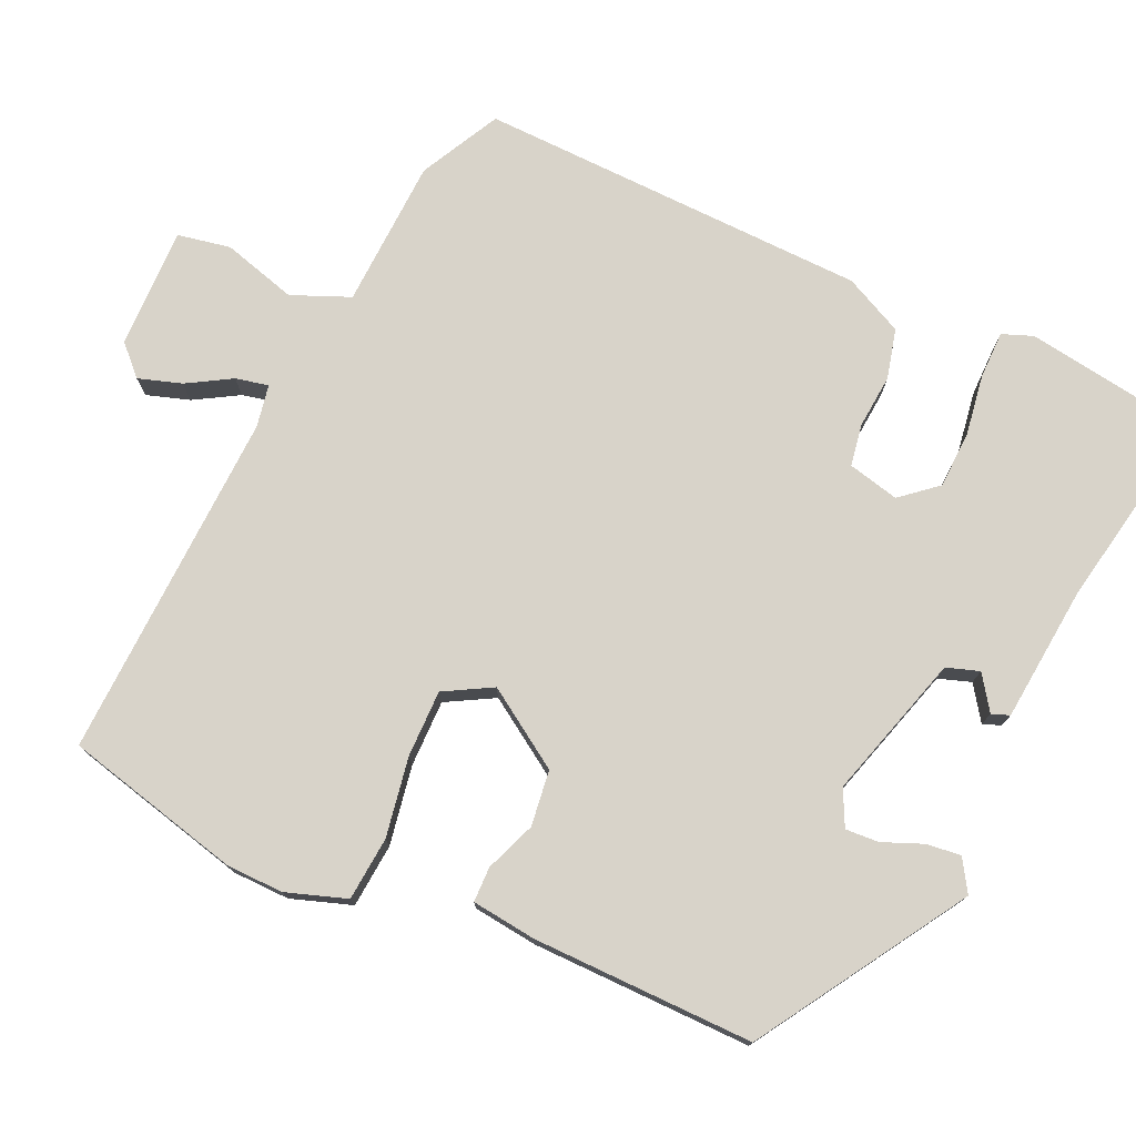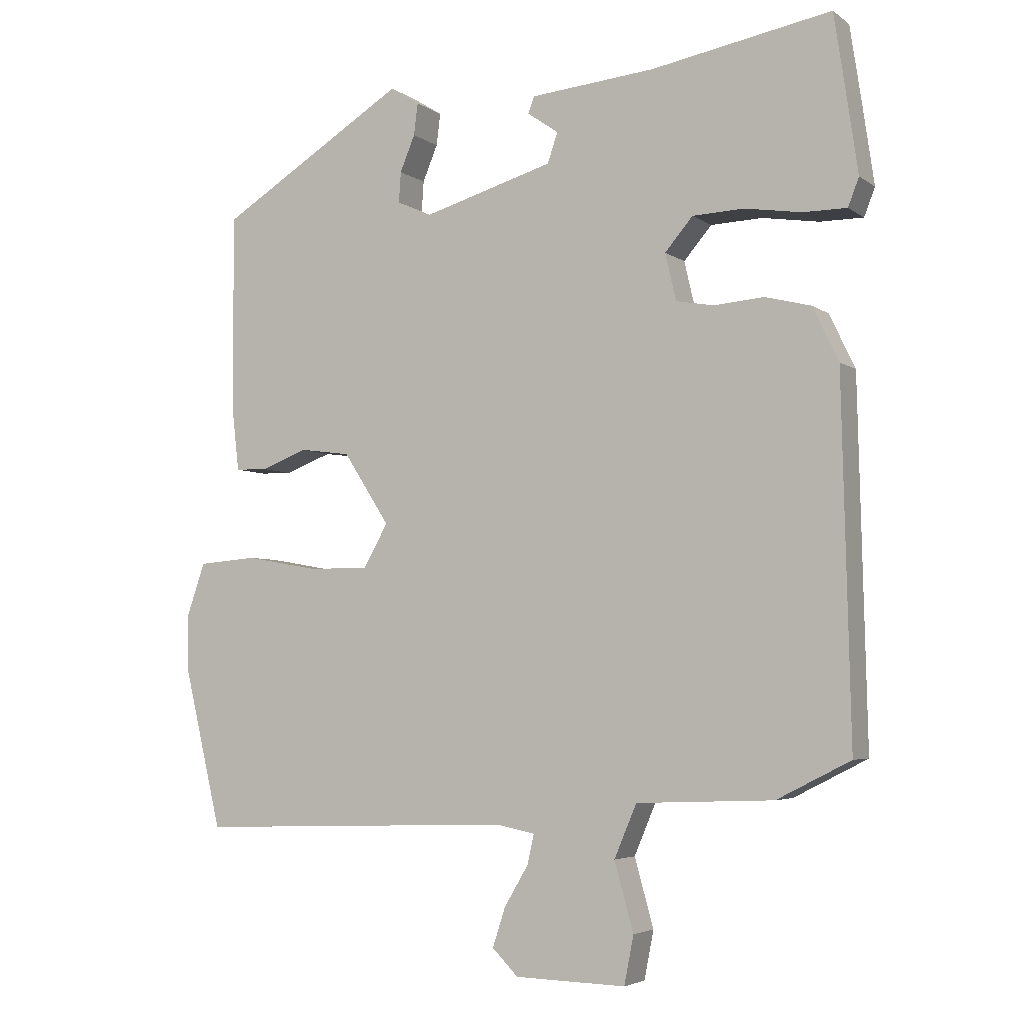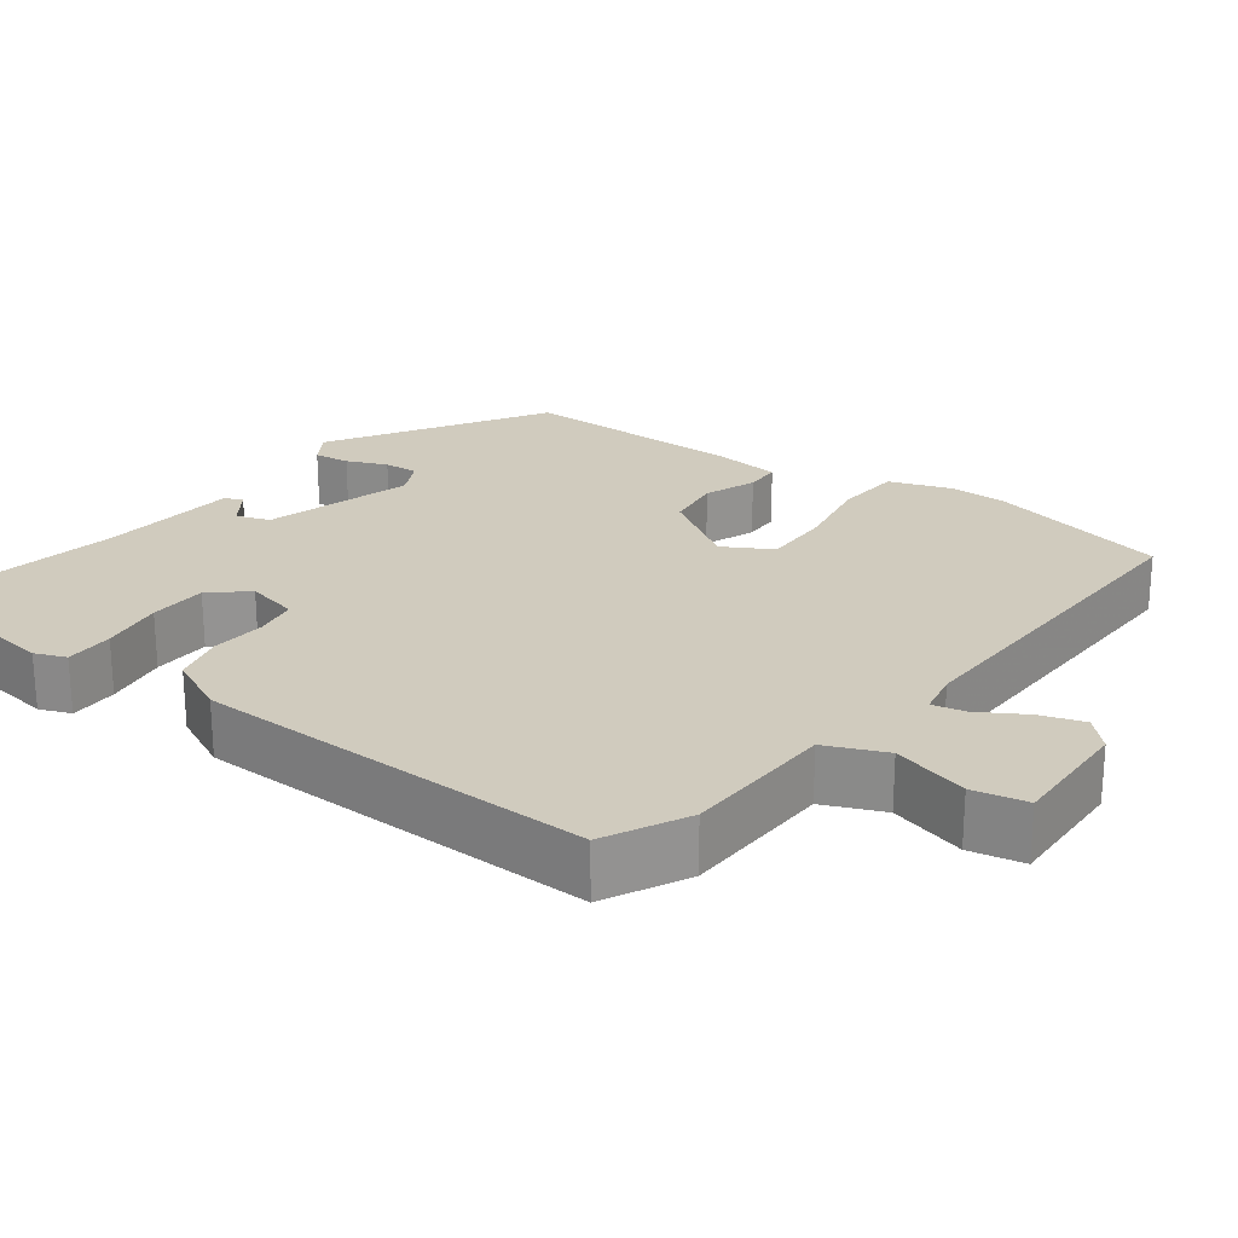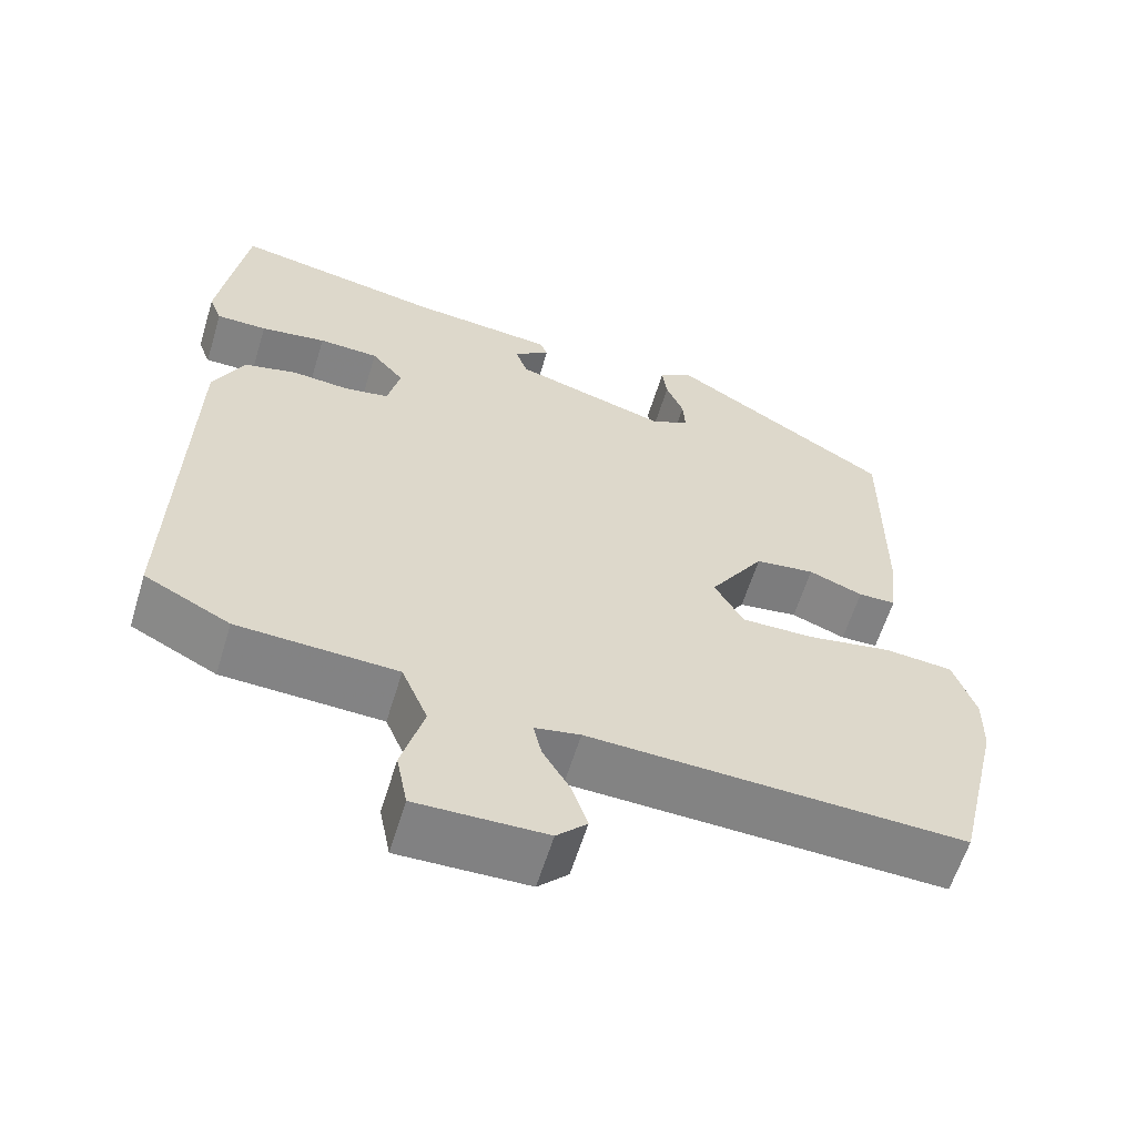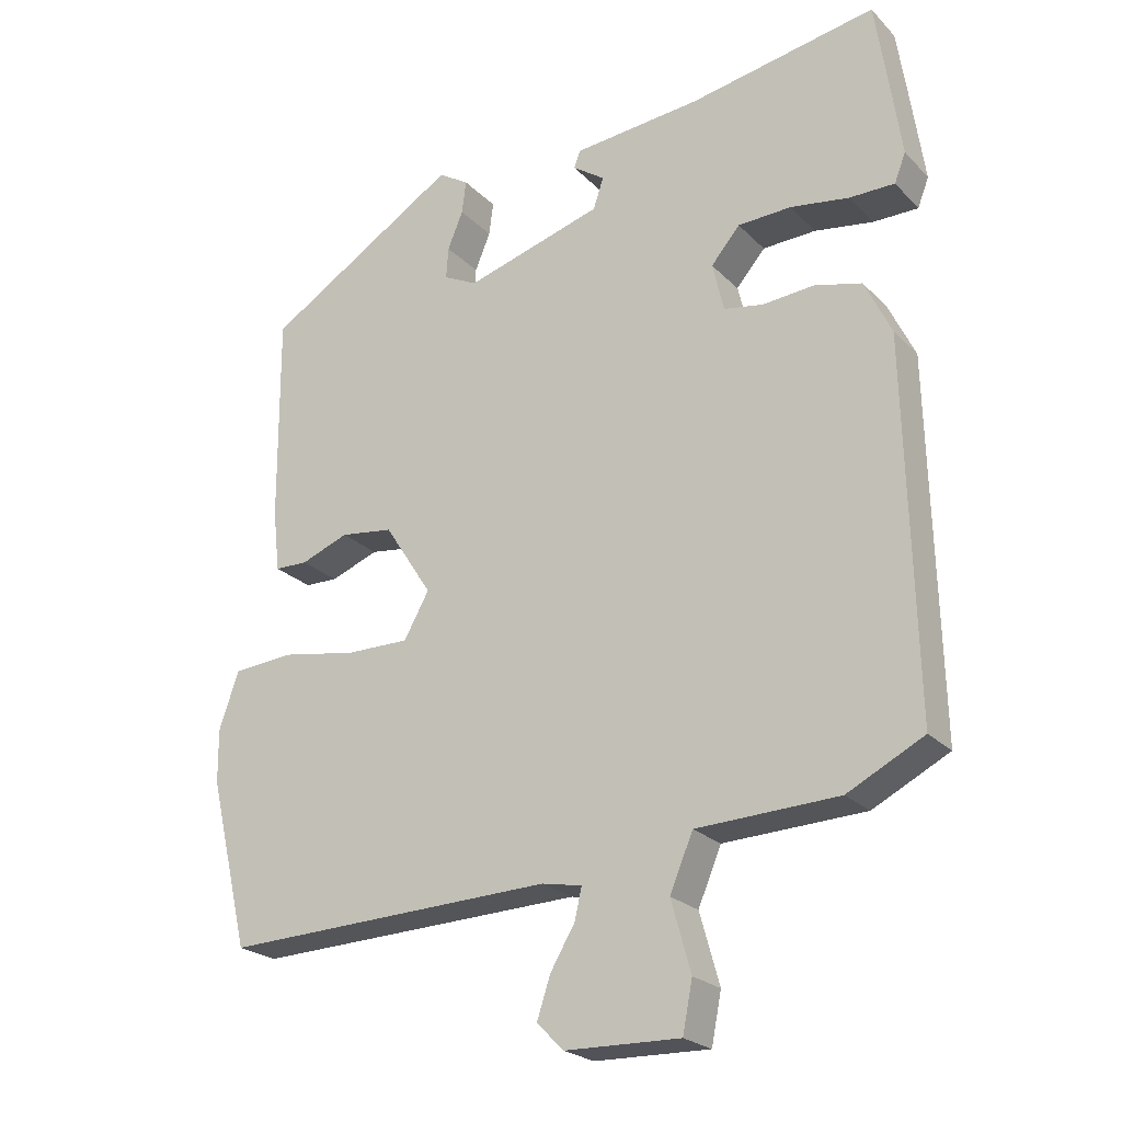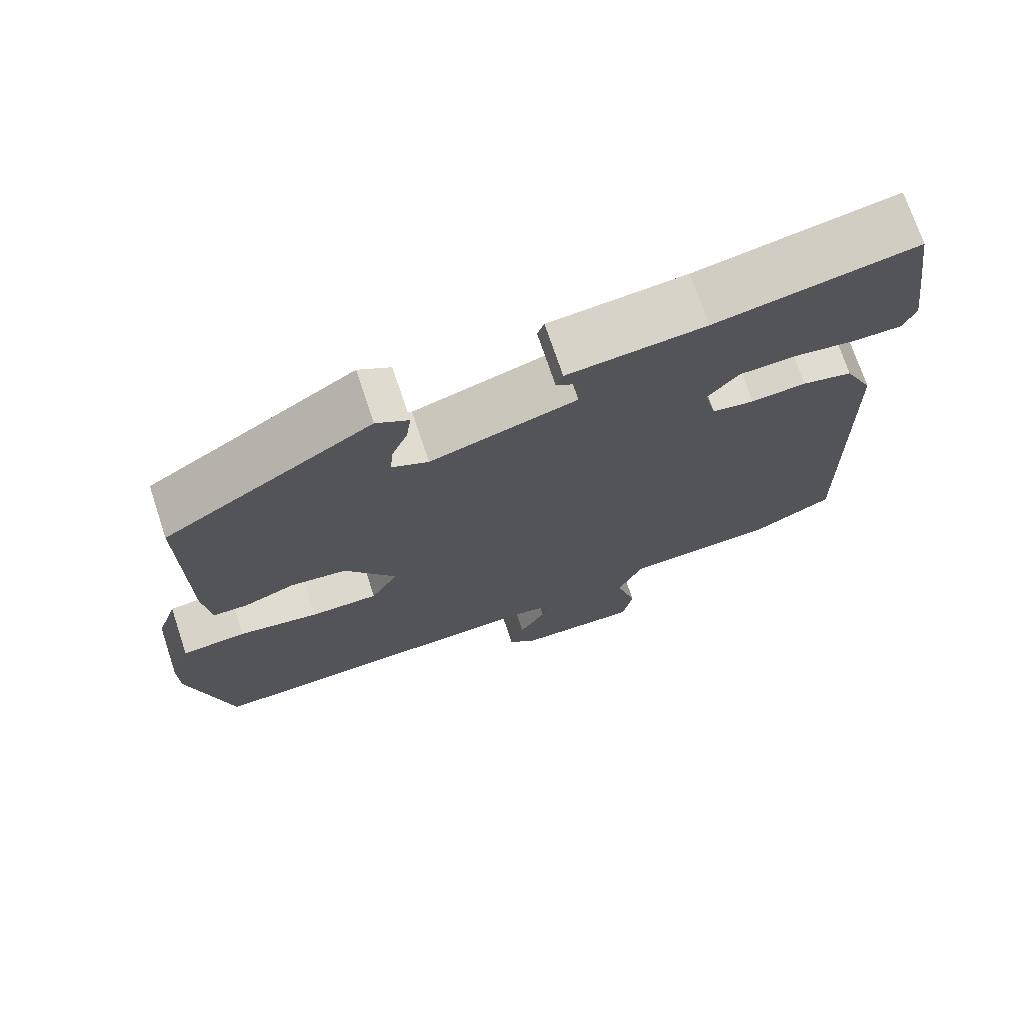
<metadata>
{"format":"obj","ext":"obj","renderer":"f3d","projection":"perspective","resolution":1024,"background":"white","views":[{"elev":75.9,"azim":-65.2,"up":"+Y"},{"elev":-4.4,"azim":26.5,"up":"+Z"},{"elev":23.6,"azim":126.4,"up":"+Y"},{"elev":-60.7,"azim":163.0,"up":"+Z"},{"elev":-23.3,"azim":32.0,"up":"+Z"},{"elev":72.6,"azim":-18.4,"up":"+Z"}]}
</metadata>
<code>
v -0.467 0.07 0.362
v -0.19 0.07 0.533
v -0.147 0.07 0.506
v -0.153 0.07 0.459
v -0.175 0.07 0.406
v -0.178 0.07 0.361
v -0.13 0.07 0.337
v 0.065 0.07 0.394
v 0.08 0.07 0.438
v 0.034 0.07 0.47
v 0.043 0.07 0.494
v 0.226 0.07 0.511
v 0.491 0.07 0.559
v 0.507 0.07 0.453
v 0.525 0.07 0.329
v 0.509 0.07 0.288
v 0.445 0.07 0.288
v 0.362 0.07 0.301
v 0.286 0.07 0.298
v 0.245 0.07 0.25
v 0.261 0.07 0.181
v 0.317 0.07 0.171
v 0.39 0.07 0.177
v 0.457 0.07 0.16
v 0.495 0.07 0.081
v 0.507 0.07 -0.445
v 0.399 0.07 -0.5
v 0.198 0.07 -0.508
v 0.165 0.07 -0.586
v 0.193 0.07 -0.686
v 0.179 0.07 -0.757
v 0.016 0.07 -0.753
v -0.022 0.07 -0.715
v -0.003 0.07 -0.657
v 0.032 0.07 -0.598
v 0.042 0.07 -0.554
v -0.015 0.07 -0.543
v -0.486 0.07 -0.559
v -0.543 0.07 -0.32
v -0.544 0.07 -0.244
v -0.516 0.07 -0.163
v -0.43 0.07 -0.156
v -0.323 0.07 -0.175
v -0.233 0.07 -0.176
v -0.197 0.07 -0.112
v -0.265 0.07 -0.007
v -0.34 0.07 0.003
v -0.408 0.07 -0.023
v -0.455 0.07 -0.022
v -0.465 0.07 0.065
v -0.467 0 0.362
v -0.19 0 0.533
v -0.147 0 0.506
v -0.153 0 0.459
v -0.175 0 0.406
v -0.178 0 0.361
v -0.13 0 0.337
v 0.065 0 0.394
v 0.08 0 0.438
v 0.034 0 0.47
v 0.043 0 0.494
v 0.226 0 0.511
v 0.491 0 0.559
v 0.507 0 0.453
v 0.525 0 0.329
v 0.509 0 0.288
v 0.445 0 0.288
v 0.362 0 0.301
v 0.286 0 0.298
v 0.245 0 0.25
v 0.261 0 0.181
v 0.317 0 0.171
v 0.39 0 0.177
v 0.457 0 0.16
v 0.495 0 0.081
v 0.507 0 -0.445
v 0.399 0 -0.5
v 0.198 0 -0.508
v 0.165 0 -0.586
v 0.193 0 -0.686
v 0.179 0 -0.757
v 0.016 0 -0.753
v -0.022 0 -0.715
v -0.003 0 -0.657
v 0.032 0 -0.598
v 0.042 0 -0.554
v -0.015 0 -0.543
v -0.486 0 -0.559
v -0.543 0 -0.32
v -0.544 0 -0.244
v -0.516 0 -0.163
v -0.43 0 -0.156
v -0.323 0 -0.175
v -0.233 0 -0.176
v -0.197 0 -0.112
v -0.265 0 -0.007
v -0.34 0 0.003
v -0.408 0 -0.023
v -0.455 0 -0.022
v -0.465 0 0.065
f 47 48 49 50
f 46 47 50 1
f 45 46 1 2
f 40 41 42 43
f 40 43 44
f 37 38 39 40
f 36 37 40 44
f 32 33 34 35
f 32 35 36
f 29 30 31 32
f 28 29 32 36
f 25 26 27 28
f 22 23 24 25
f 21 22 25 28
f 20 21 28 36
f 15 16 17 18
f 15 18 19
f 12 13 14 15
f 12 15 19
f 9 10 11 12
f 8 9 12 19
f 7 8 19 20
f 2 3 4 5
f 2 5 6
f 45 2 6
f 20 36 44 45
f 7 20 45
f 6 7 45
f 100 99 98 97
f 51 100 97 96
f 52 51 96 95
f 93 92 91 90
f 94 93 90
f 90 89 88 87
f 94 90 87 86
f 85 84 83 82
f 86 85 82
f 82 81 80 79
f 86 82 79 78
f 78 77 76 75
f 75 74 73 72
f 78 75 72 71
f 86 78 71 70
f 68 67 66 65
f 69 68 65
f 65 64 63 62
f 69 65 62
f 62 61 60 59
f 69 62 59 58
f 70 69 58 57
f 55 54 53 52
f 56 55 52
f 56 52 95
f 95 94 86 70
f 95 70 57
f 95 57 56
f 1 51 52 2
f 2 52 53 3
f 3 53 54 4
f 4 54 55 5
f 5 55 56 6
f 6 56 57 7
f 7 57 58 8
f 8 58 59 9
f 9 59 60 10
f 10 60 61 11
f 11 61 62 12
f 12 62 63 13
f 13 63 64 14
f 14 64 65 15
f 15 65 66 16
f 16 66 67 17
f 17 67 68 18
f 18 68 69 19
f 19 69 70 20
f 20 70 71 21
f 21 71 72 22
f 22 72 73 23
f 23 73 74 24
f 24 74 75 25
f 25 75 76 26
f 26 76 77 27
f 27 77 78 28
f 28 78 79 29
f 29 79 80 30
f 30 80 81 31
f 31 81 82 32
f 32 82 83 33
f 33 83 84 34
f 34 84 85 35
f 35 85 86 36
f 36 86 87 37
f 37 87 88 38
f 38 88 89 39
f 39 89 90 40
f 40 90 91 41
f 41 91 92 42
f 42 92 93 43
f 43 93 94 44
f 44 94 95 45
f 45 95 96 46
f 46 96 97 47
f 47 97 98 48
f 48 98 99 49
f 49 99 100 50
f 50 100 51 1

</code>
